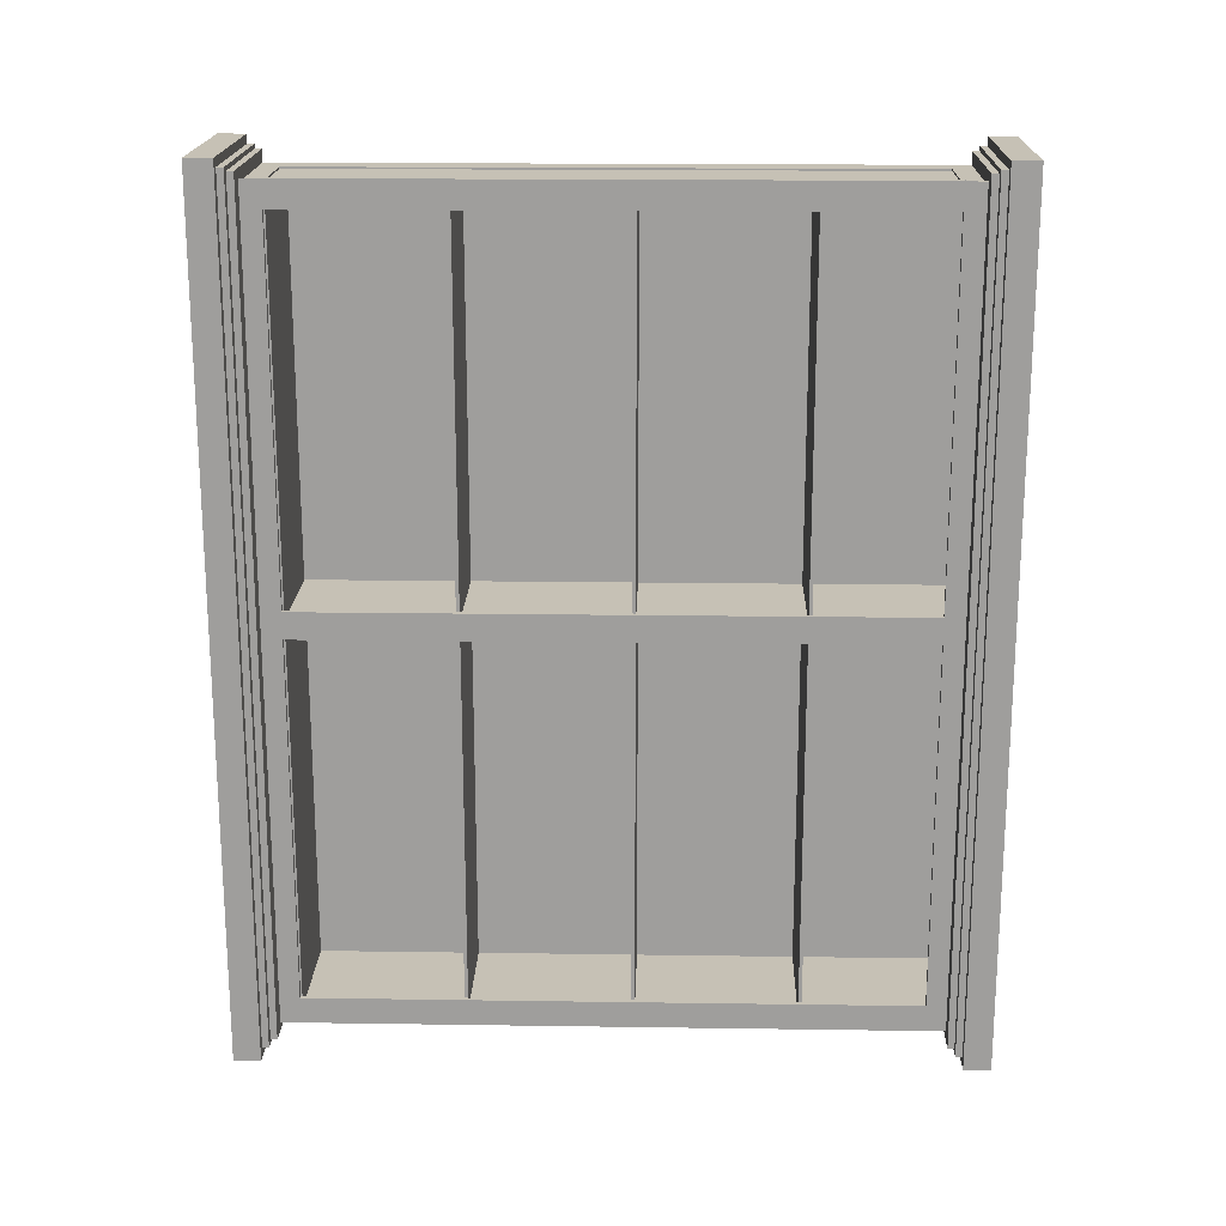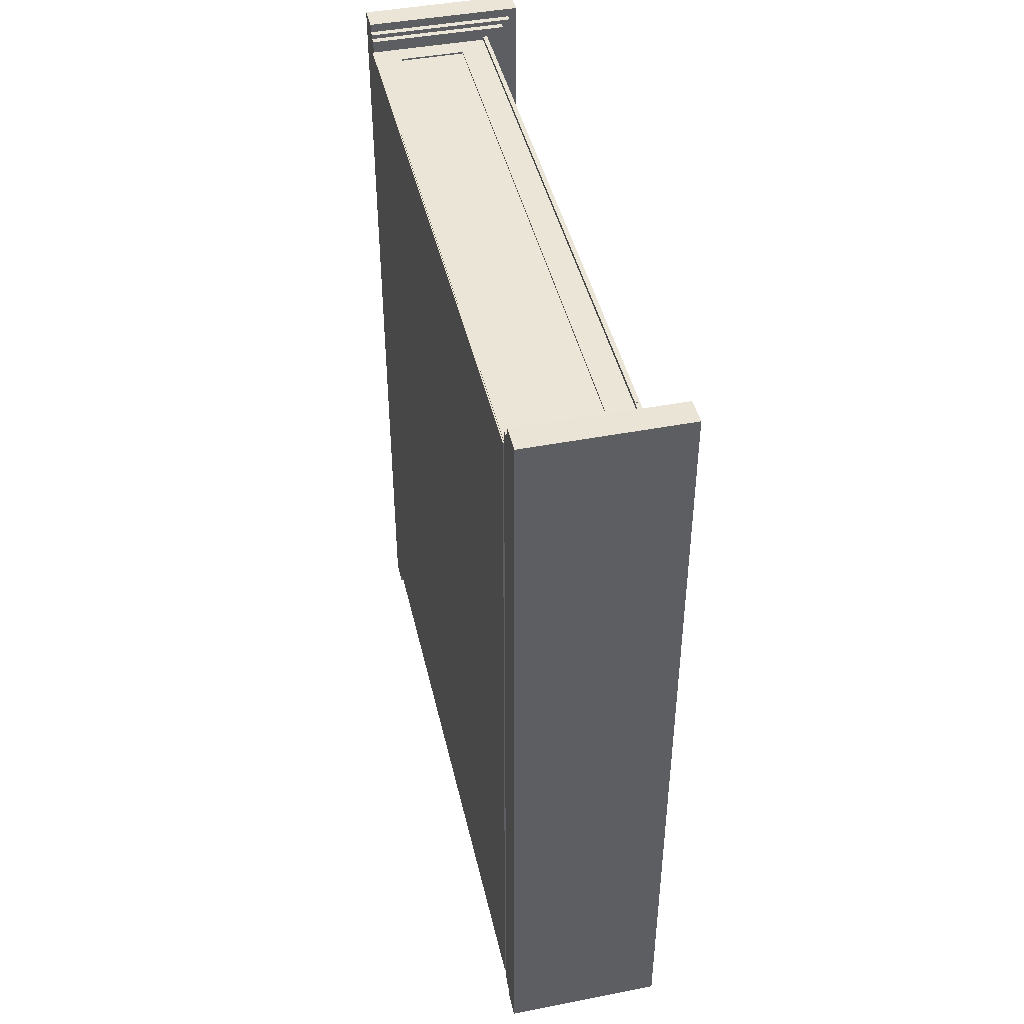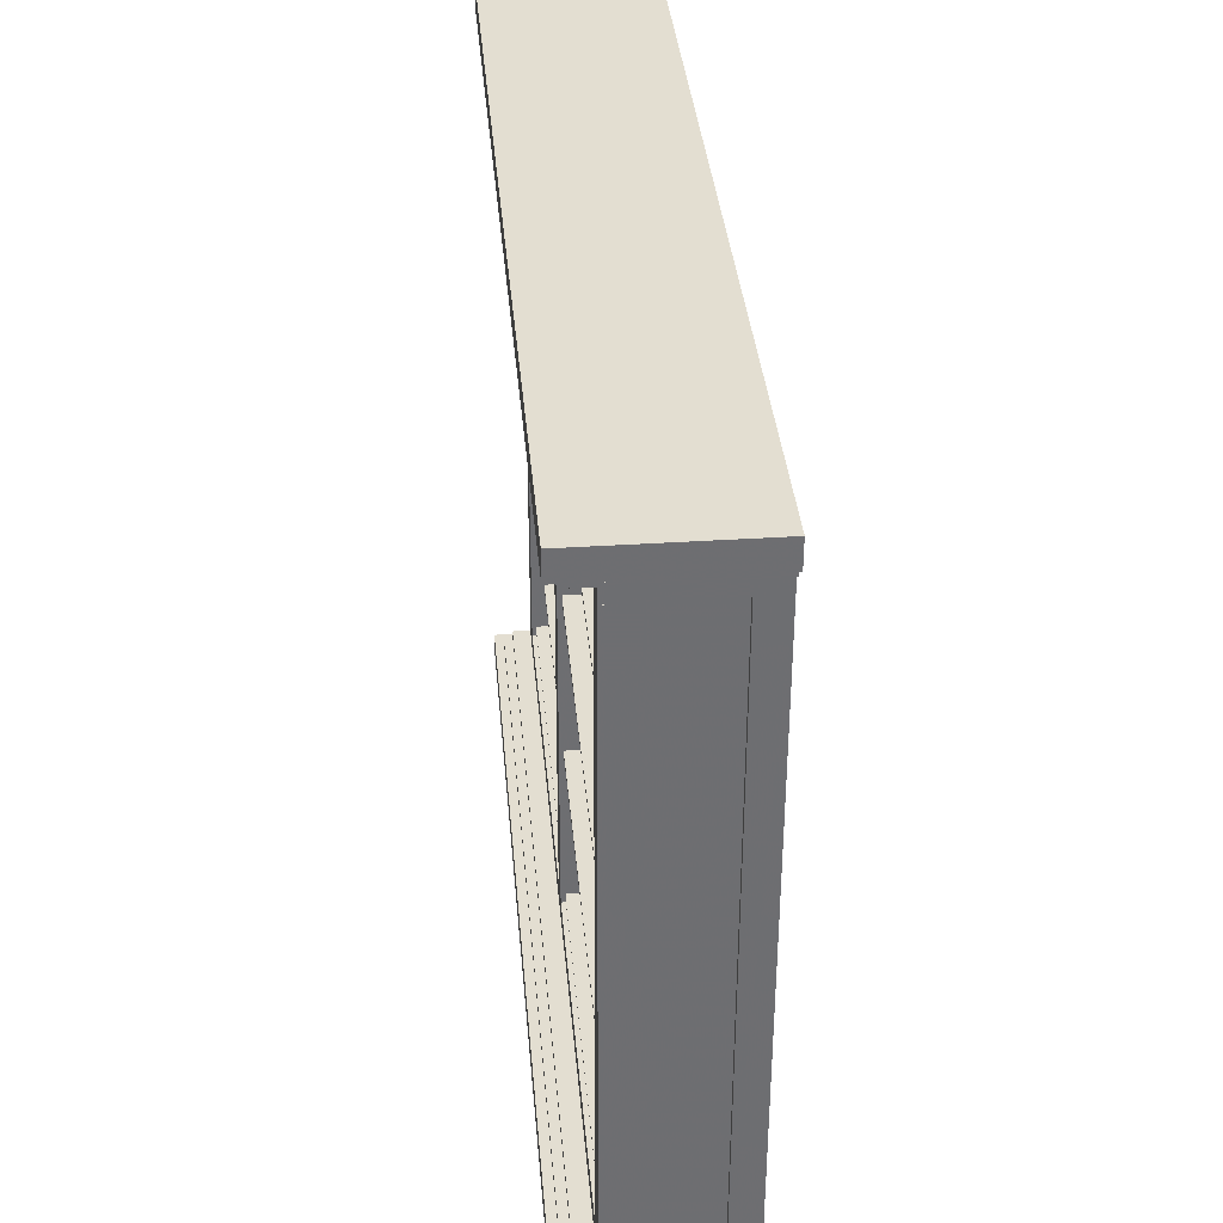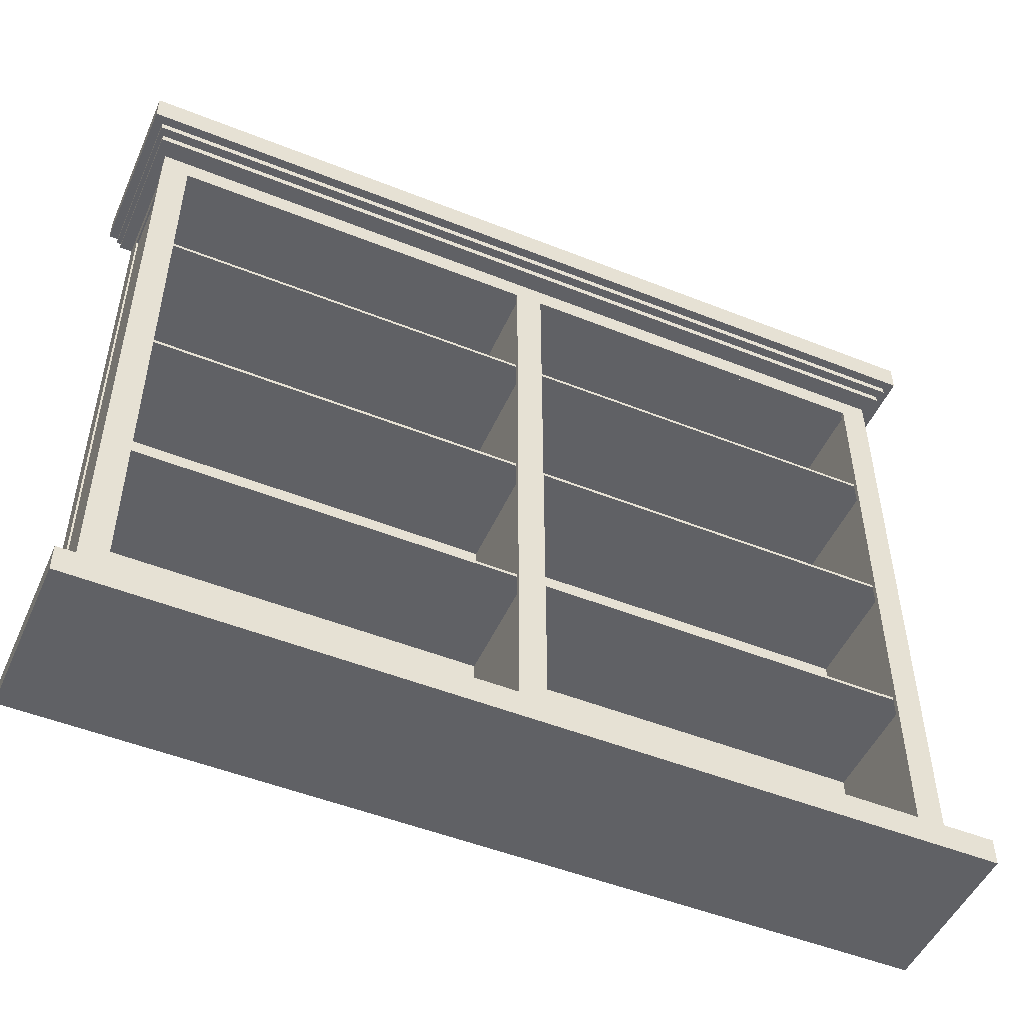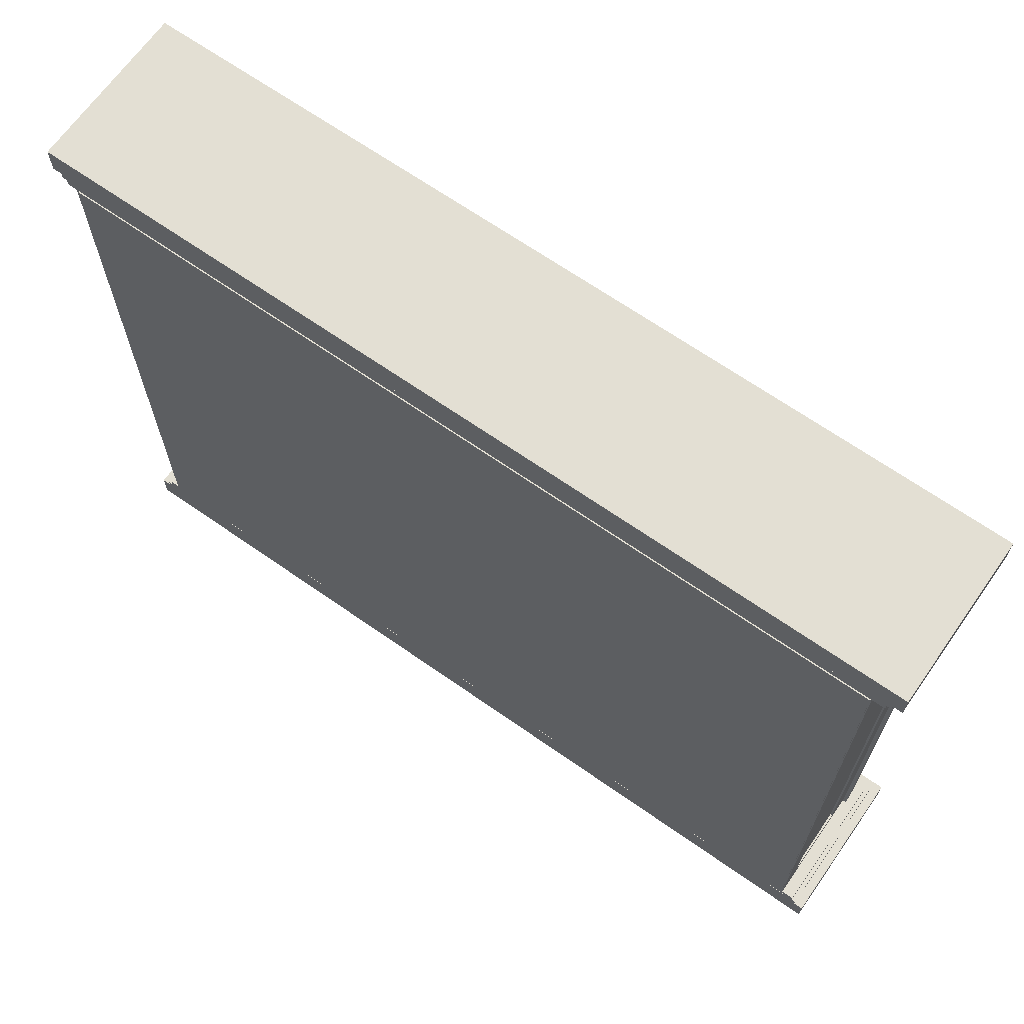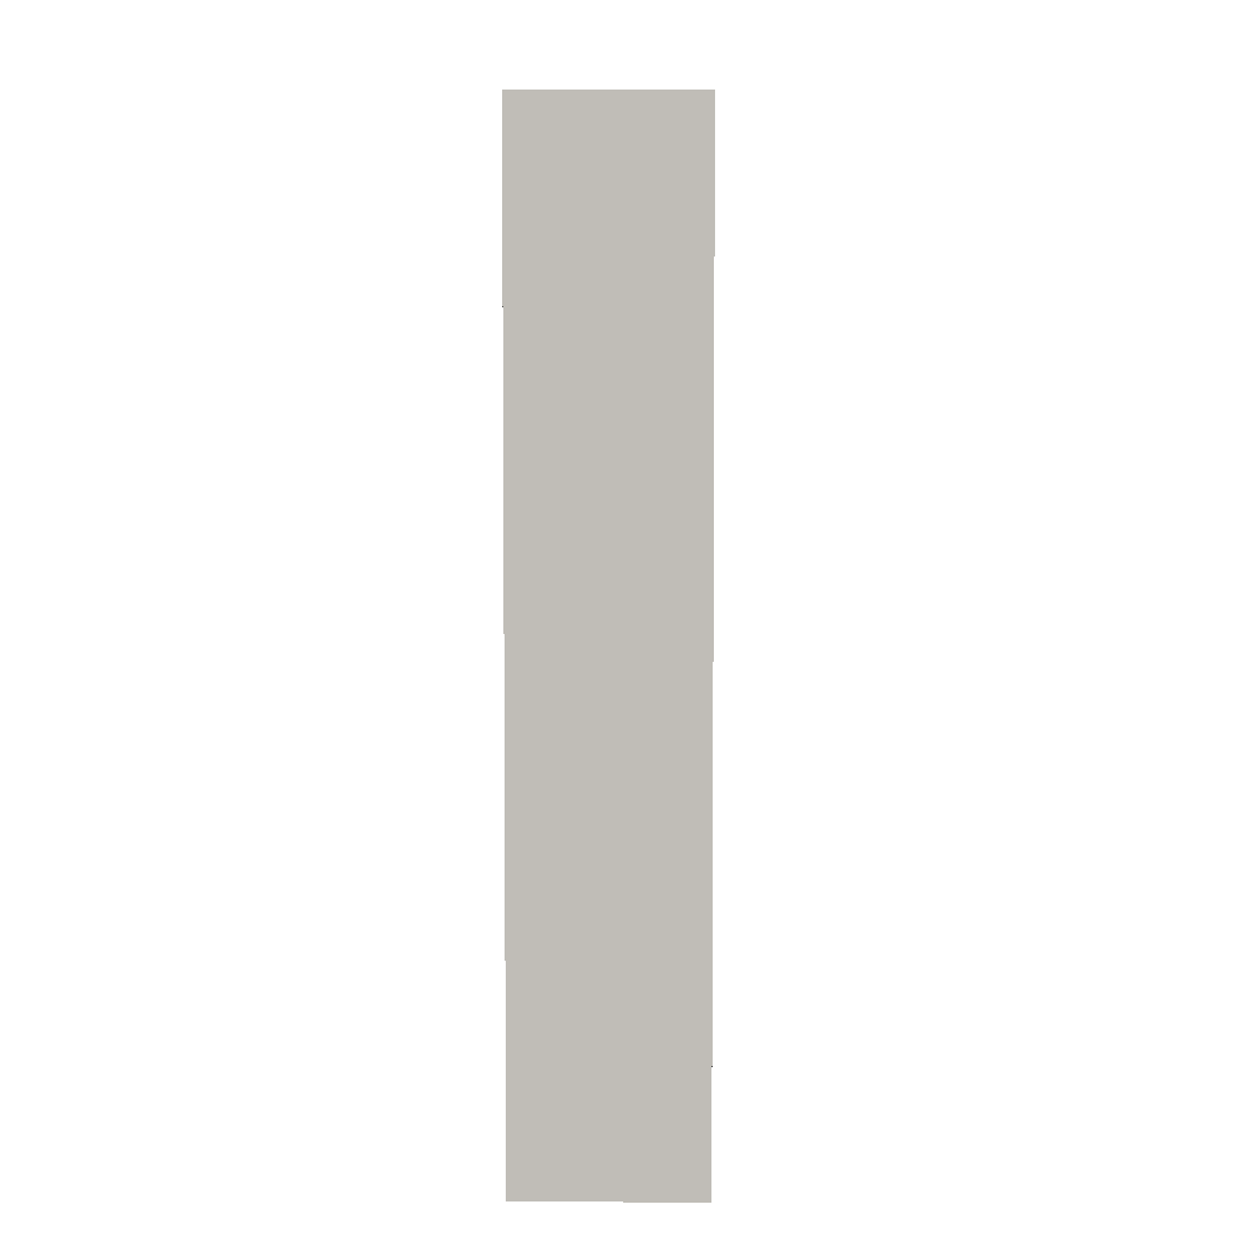
<metadata>
{"format":"obj","ext":"obj","renderer":"f3d","projection":"perspective","resolution":1024,"background":"white","views":[{"elev":18.7,"azim":91.7,"up":"+Z"},{"elev":44.0,"azim":-12.7,"up":"+Z"},{"elev":36.0,"azim":175.0,"up":"+Y"},{"elev":-49.9,"azim":66.3,"up":"+Y"},{"elev":67.0,"azim":-54.9,"up":"+Y"},{"elev":4.4,"azim":1.5,"up":"+Z"}]}
</metadata>
<code>
v -0.08703 0.4018 -0.4994
v -0.08708 0.433 -0.4993
v 0.1004 0.4021 -0.4994
v 0.1004 0.4333 -0.4993
v 0.1004 0.4017 0.5004
v -0.08706 0.4014 0.5004
v -0.08711 0.4327 0.5004
v 0.1003 0.4329 0.5004
v -0.08702 0.394 -0.4889
v -0.08703 0.4018 -0.4889
v 0.09002 0.3943 -0.4889
v 0.09001 0.4021 -0.4889
v 0.08999 0.3939 0.4899
v -0.08705 0.3937 0.4899
v -0.08706 0.4015 0.4899
v 0.08998 0.4017 0.49
v -0.08695 0.3862 -0.4837
v -0.08696 0.394 -0.4837
v 0.07963 0.3864 -0.4837
v 0.07962 0.3943 -0.4837
v 0.0796 0.3861 0.4848
v -0.08698 0.3858 0.4848
v -0.08699 0.3937 0.4848
v 0.07959 0.3939 0.4848
v -0.08588 -0.379 0.5001
v -0.08583 -0.4102 0.5002
v 0.1016 -0.3787 0.5001
v 0.1016 -0.4099 0.5002
v 0.1016 -0.3795 -0.4996
v -0.08585 -0.3798 -0.4996
v -0.0858 -0.411 -0.4995
v 0.1017 -0.4107 -0.4995
v -0.08589 -0.3712 0.4897
v -0.08588 -0.379 0.4897
v 0.09115 -0.3709 0.4897
v 0.09116 -0.3787 0.4897
v 0.09118 -0.3717 -0.4892
v -0.08586 -0.372 -0.4892
v -0.08585 -0.3798 -0.4892
v 0.09119 -0.3795 -0.4892
v -0.08584 -0.3634 0.4845
v -0.08583 -0.3712 0.4845
v 0.08074 -0.3631 0.4845
v 0.08075 -0.3709 0.4845
v 0.08077 -0.3639 -0.484
v -0.08581 -0.3642 -0.484
v -0.0858 -0.372 -0.484
v 0.08079 -0.3717 -0.484
v -0.08712 -0.3636 -0.4684
v -0.08826 0.3862 -0.4681
v -0.08462 -0.3636 -0.4684
v -0.08576 0.3862 -0.4681
v -0.08465 -0.364 0.4689
v -0.08715 -0.364 0.4689
v -0.08829 0.3858 0.4691
v -0.08579 0.3859 0.4691
v -0.08591 -0.3421 -0.4632
v -0.08591 -0.3382 -0.4632
v 0.05468 -0.3419 -0.4632
v 0.05468 -0.338 -0.4632
v 0.05466 -0.3423 0.4637
v -0.08593 -0.3425 0.4637
v -0.08594 -0.3386 0.4637
v 0.05465 -0.3384 0.4637
v -0.08619 -0.1547 -0.4631
v -0.0862 -0.1508 -0.4631
v 0.0544 -0.1545 -0.4631
v 0.05439 -0.1506 -0.4631
v 0.05437 -0.1548 0.4637
v -0.08622 -0.155 0.4637
v -0.08622 -0.1511 0.4637
v 0.05437 -0.1509 0.4637
v -0.08647 0.03276 -0.463
v -0.08648 0.03666 -0.463
v 0.05411 0.03297 -0.463
v 0.05411 0.03688 -0.463
v 0.05409 0.03264 0.4638
v -0.0865 0.03243 0.4638
v -0.08651 0.03633 0.4638
v 0.05408 0.03655 0.4638
v -0.08676 0.2202 -0.463
v -0.08677 0.2241 -0.463
v 0.05383 0.2204 -0.463
v 0.05382 0.2243 -0.463
v 0.0538 0.2201 0.4639
v -0.08679 0.2199 0.4639
v -0.08679 0.2238 0.4639
v 0.0538 0.224 0.4639
v 0.05471 -0.3634 -0.4736
v 0.05468 -0.34 -0.4736
v 0.05992 -0.3634 -0.4736
v 0.05988 -0.34 -0.4736
v 0.05989 -0.3637 0.4741
v 0.05468 -0.3637 0.4741
v 0.05465 -0.3403 0.4741
v 0.05985 -0.3403 0.4741
v 0.05361 0.363 -0.4733
v 0.05357 0.3864 -0.4733
v 0.05882 0.363 -0.4733
v 0.05878 0.3864 -0.4733
v 0.05879 0.3626 0.4743
v 0.05358 0.3626 0.4743
v 0.05355 0.3861 0.4743
v 0.05875 0.3861 0.4743
v 0.05465 -0.3403 0.4433
v 0.05358 0.3626 0.4435
v 0.05986 -0.3403 0.4433
v 0.05879 0.3627 0.4435
v 0.05985 -0.3403 0.4745
v 0.05465 -0.3403 0.4745
v 0.05358 0.3626 0.4748
v 0.05879 0.3626 0.4748
v 0.05466 -0.3401 -0.01537
v 0.0536 0.3628 -0.01512
v 0.05987 -0.3401 -0.01537
v 0.0588 0.3628 -0.01512
v 0.05987 -0.3401 0.01587
v 0.05466 -0.3401 0.01587
v 0.05359 0.3628 0.01612
v 0.0588 0.3628 0.01612
v 0.05468 -0.34 -0.474
v 0.05361 0.363 -0.4738
v 0.05988 -0.34 -0.474
v 0.05882 0.363 -0.4737
v 0.05988 -0.34 -0.4428
v 0.05468 -0.34 -0.4428
v 0.05361 0.363 -0.4425
v 0.05882 0.363 -0.4425
v -0.0859 -0.3639 0.4574
v -0.08704 0.3859 0.4577
v 0.05469 -0.3637 0.4574
v 0.05355 0.3861 0.4577
v 0.05469 -0.3637 0.4678
v -0.0859 -0.364 0.4678
v -0.08704 0.3859 0.4681
v 0.05355 0.3861 0.4681
v -0.08589 -0.3638 -0.004965
v -0.08702 0.386 -0.004699
v 0.0547 -0.3636 -0.004961
v 0.05356 0.3862 -0.004695
v 0.0547 -0.3636 0.005448
v -0.08589 -0.3638 0.005444
v -0.08702 0.386 0.005711
v 0.05356 0.3862 0.005714
v -0.08587 -0.3636 -0.4673
v -0.08701 0.3862 -0.4671
v 0.05472 -0.3634 -0.4673
v 0.05358 0.3864 -0.4671
v 0.05472 -0.3634 -0.4569
v -0.08587 -0.3636 -0.4569
v -0.08701 0.3862 -0.4567
v 0.05358 0.3864 -0.4567
v 0.02347 -0.3635 -0.4726
v 0.02234 0.3864 -0.4723
v 0.05472 -0.3634 -0.4726
v 0.05358 0.3864 -0.4723
v 0.05472 -0.3634 -0.4673
v 0.02347 -0.3635 -0.4673
v 0.02234 0.3863 -0.4671
v 0.05358 0.3864 -0.4671
v -0.08587 -0.3636 -0.4726
v -0.08701 0.3862 -0.4723
v -0.05463 -0.3636 -0.4726
v -0.05577 0.3862 -0.4723
v -0.05463 -0.3636 -0.4673
v -0.08587 -0.3636 -0.4673
v -0.08701 0.3862 -0.4671
v -0.05577 0.3862 -0.4671
v -0.05573 0.3628 -0.4723
v 0.02237 0.3629 -0.4723
v 0.02237 0.3629 -0.4671
v -0.05573 0.3628 -0.4671
v -0.05467 -0.3401 -0.4725
v 0.02344 -0.34 -0.4725
v -0.05467 -0.3401 -0.4673
v 0.02344 -0.34 -0.4673
v 0.02345 -0.3638 0.4647
v 0.02231 0.386 0.465
v 0.05469 -0.3637 0.4647
v 0.05355 0.3861 0.465
v 0.05469 -0.3637 0.4699
v 0.02345 -0.3638 0.4699
v 0.02231 0.386 0.4702
v 0.05355 0.3861 0.4702
v -0.0859 -0.364 0.4647
v -0.08704 0.3859 0.465
v -0.05466 -0.3639 0.4647
v -0.0558 0.3859 0.465
v -0.05466 -0.3639 0.4699
v -0.0859 -0.364 0.4699
v -0.08704 0.3859 0.4702
v -0.0558 0.3859 0.4702
v -0.05576 0.3625 0.465
v 0.02234 0.3626 0.465
v 0.02234 0.3626 0.4702
v -0.05576 0.3625 0.4702
v -0.05469 -0.3405 0.4647
v 0.02341 -0.3404 0.4647
v -0.05469 -0.3405 0.4699
v 0.02341 -0.3404 0.4699
f 1 2 3
f 3 2 4
f 1 5 6
f 1 3 5
f 1 6 2
f 2 6 7
f 2 7 8
f 2 8 4
f 3 8 5
f 3 4 8
f 5 7 6
f 5 8 7
f 9 10 11
f 11 10 12
f 9 13 14
f 9 11 13
f 9 14 10
f 10 14 15
f 10 15 16
f 10 16 12
f 11 16 13
f 11 12 16
f 13 15 14
f 13 16 15
f 17 18 19
f 19 18 20
f 17 21 22
f 17 19 21
f 17 22 18
f 18 22 23
f 18 23 24
f 18 24 20
f 19 24 21
f 19 20 24
f 21 23 22
f 21 24 23
f 25 26 27
f 27 26 28
f 25 29 30
f 25 27 29
f 25 30 26
f 26 30 31
f 26 31 32
f 26 32 28
f 27 32 29
f 27 28 32
f 29 31 30
f 29 32 31
f 33 34 35
f 35 34 36
f 33 37 38
f 33 35 37
f 33 38 34
f 34 38 39
f 34 39 40
f 34 40 36
f 35 40 37
f 35 36 40
f 37 39 38
f 37 40 39
f 41 42 43
f 43 42 44
f 41 45 46
f 41 43 45
f 41 46 42
f 42 46 47
f 42 47 48
f 42 48 44
f 43 48 45
f 43 44 48
f 45 47 46
f 45 48 47
f 49 50 51
f 51 50 52
f 49 53 54
f 49 51 53
f 49 54 50
f 50 54 55
f 50 55 56
f 50 56 52
f 51 56 53
f 51 52 56
f 53 55 54
f 53 56 55
f 57 58 59
f 59 58 60
f 57 61 62
f 57 59 61
f 57 62 58
f 58 62 63
f 58 63 64
f 58 64 60
f 59 64 61
f 59 60 64
f 61 63 62
f 61 64 63
f 65 66 67
f 67 66 68
f 65 69 70
f 65 67 69
f 65 70 66
f 66 70 71
f 66 71 72
f 66 72 68
f 67 72 69
f 67 68 72
f 69 71 70
f 69 72 71
f 73 74 75
f 75 74 76
f 73 77 78
f 73 75 77
f 73 78 74
f 74 78 79
f 74 79 80
f 74 80 76
f 75 80 77
f 75 76 80
f 77 79 78
f 77 80 79
f 81 82 83
f 83 82 84
f 81 85 86
f 81 83 85
f 81 86 82
f 82 86 87
f 82 87 88
f 82 88 84
f 83 88 85
f 83 84 88
f 85 87 86
f 85 88 87
f 89 90 91
f 91 90 92
f 89 93 94
f 89 91 93
f 89 94 90
f 90 94 95
f 90 95 96
f 90 96 92
f 91 96 93
f 91 92 96
f 93 95 94
f 93 96 95
f 97 98 99
f 99 98 100
f 97 101 102
f 97 99 101
f 97 102 98
f 98 102 103
f 98 103 104
f 98 104 100
f 99 104 101
f 99 100 104
f 101 103 102
f 101 104 103
f 105 106 107
f 107 106 108
f 105 109 110
f 105 107 109
f 105 110 106
f 106 110 111
f 106 111 112
f 106 112 108
f 107 112 109
f 107 108 112
f 109 111 110
f 109 112 111
f 113 114 115
f 115 114 116
f 113 117 118
f 113 115 117
f 113 118 114
f 114 118 119
f 114 119 120
f 114 120 116
f 115 120 117
f 115 116 120
f 117 119 118
f 117 120 119
f 121 122 123
f 123 122 124
f 121 125 126
f 121 123 125
f 121 126 122
f 122 126 127
f 122 127 128
f 122 128 124
f 123 128 125
f 123 124 128
f 125 127 126
f 125 128 127
f 129 130 131
f 131 130 132
f 129 133 134
f 129 131 133
f 129 134 130
f 130 134 135
f 130 135 136
f 130 136 132
f 131 136 133
f 131 132 136
f 133 135 134
f 133 136 135
f 137 138 139
f 139 138 140
f 137 141 142
f 137 139 141
f 137 142 138
f 138 142 143
f 138 143 144
f 138 144 140
f 139 144 141
f 139 140 144
f 141 143 142
f 141 144 143
f 145 146 147
f 147 146 148
f 145 149 150
f 145 147 149
f 145 150 146
f 146 150 151
f 146 151 152
f 146 152 148
f 147 152 149
f 147 148 152
f 149 151 150
f 149 152 151
f 153 154 155
f 155 154 156
f 153 157 158
f 153 155 157
f 153 158 154
f 154 158 159
f 154 159 160
f 154 160 156
f 155 160 157
f 155 156 160
f 157 159 158
f 157 160 159
f 161 162 163
f 163 162 164
f 161 165 166
f 161 163 165
f 161 166 162
f 162 166 167
f 162 167 168
f 162 168 164
f 163 168 165
f 163 164 168
f 165 167 166
f 165 168 167
f 169 164 170
f 170 164 154
f 169 171 172
f 169 170 171
f 169 172 164
f 164 172 168
f 164 168 159
f 164 159 154
f 170 159 171
f 170 154 159
f 171 168 172
f 171 159 168
f 163 173 153
f 153 173 174
f 163 158 165
f 163 153 158
f 163 165 173
f 173 165 175
f 173 175 176
f 173 176 174
f 153 176 158
f 153 174 176
f 158 175 165
f 158 176 175
f 177 178 179
f 179 178 180
f 177 181 182
f 177 179 181
f 177 182 178
f 178 182 183
f 178 183 184
f 178 184 180
f 179 184 181
f 179 180 184
f 181 183 182
f 181 184 183
f 185 186 187
f 187 186 188
f 185 189 190
f 185 187 189
f 185 190 186
f 186 190 191
f 186 191 192
f 186 192 188
f 187 192 189
f 187 188 192
f 189 191 190
f 189 192 191
f 193 188 194
f 194 188 178
f 193 195 196
f 193 194 195
f 193 196 188
f 188 196 192
f 188 192 183
f 188 183 178
f 194 183 195
f 194 178 183
f 195 192 196
f 195 183 192
f 187 197 177
f 177 197 198
f 187 182 189
f 187 177 182
f 187 189 197
f 197 189 199
f 197 199 200
f 197 200 198
f 177 200 182
f 177 198 200
f 182 199 189
f 182 200 199

</code>
